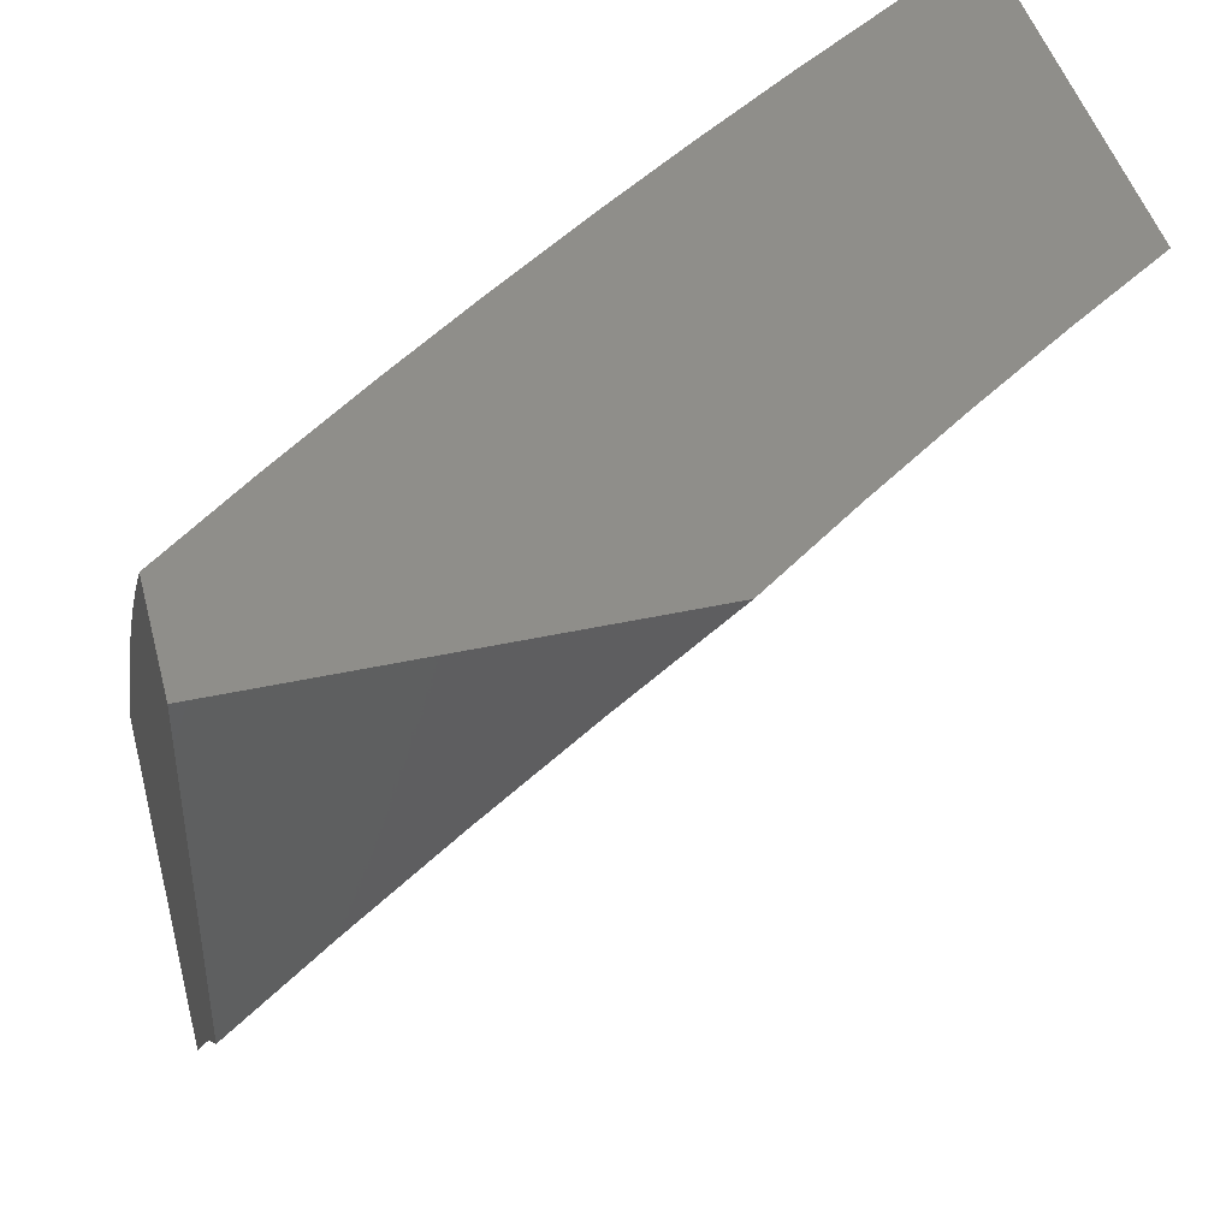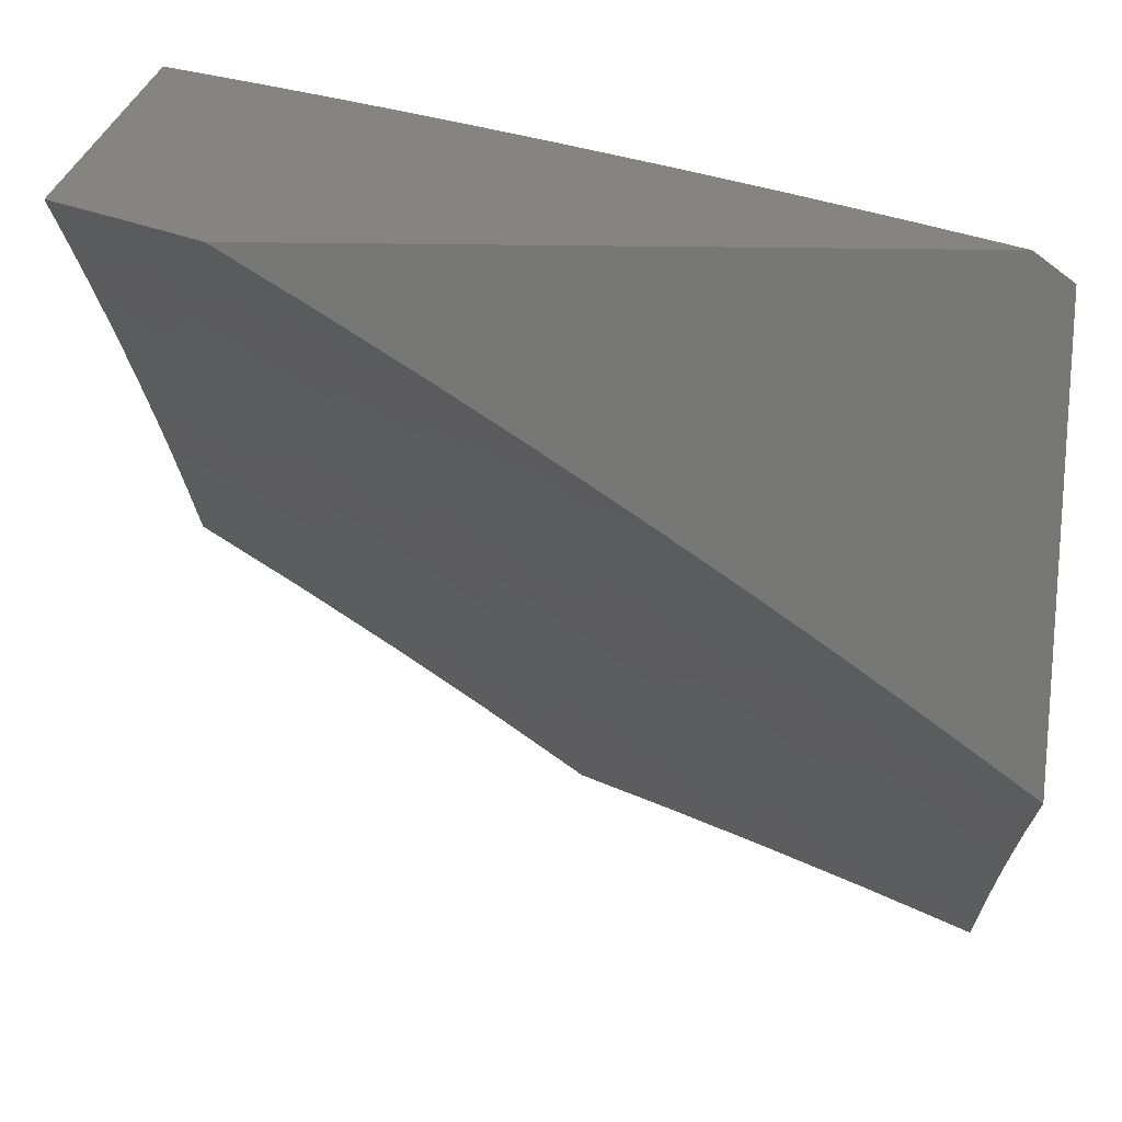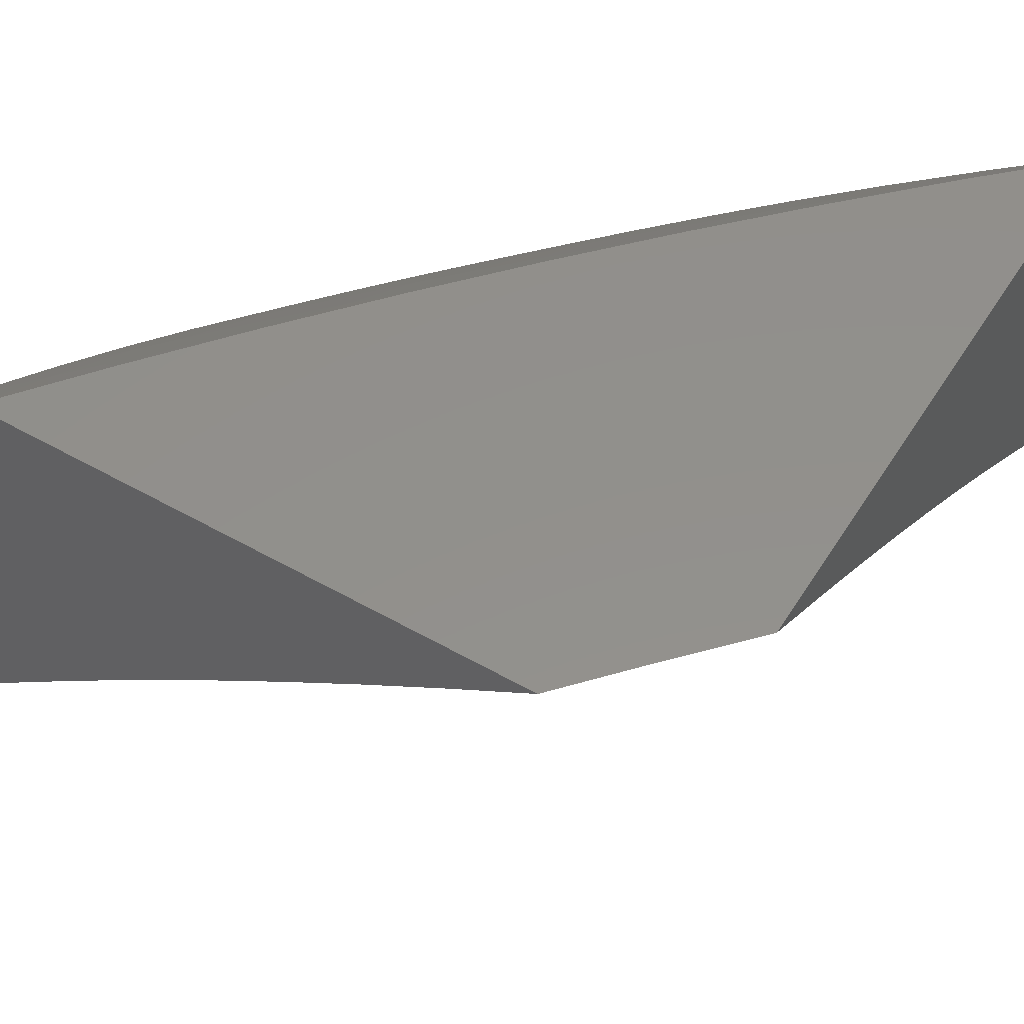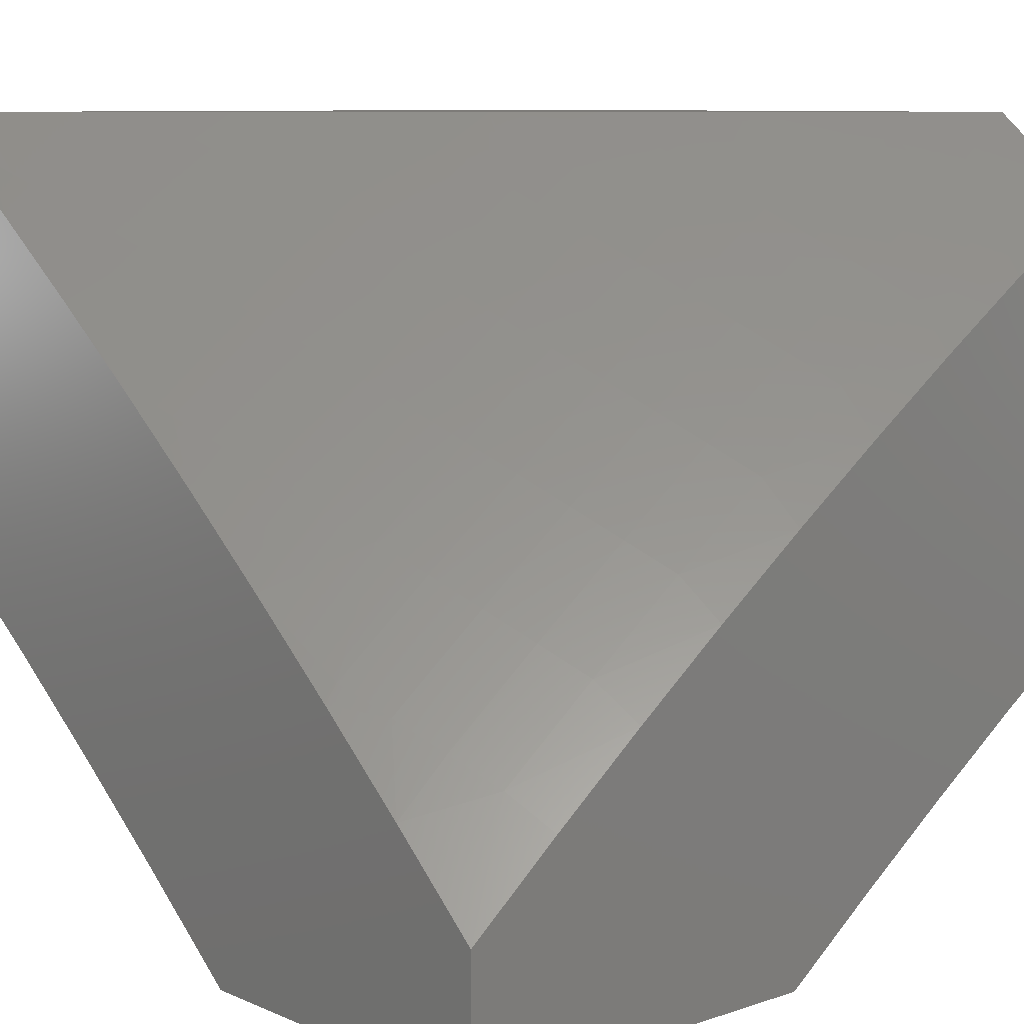
<metadata>
{"format":"stl","ext":"stl","renderer":"f3d","projection":"perspective","resolution":1024,"background":"white","views":[{"elev":44.6,"azim":-14.3,"up":"+Z"},{"elev":20.4,"azim":-177.7,"up":"+Y"},{"elev":52.9,"azim":121.4,"up":"+Y"},{"elev":8.9,"azim":-41.6,"up":"+Y"}]}
</metadata>
<code>
# stl→obj: 280 verts, 556 faces
v -5.901 7.511 6
v -5.929 7.467 6.032
v -6 7.436 6
v -5.988 7.398 6.064
v -6 7.331 6.142
v -5.977 7.383 6.096
v -5.965 7.369 6.128
v -5.905 7.438 6.096
v -5.894 7.423 6.128
v -5.823 7.477 6.128
v -5.799 7.447 6.192
v -5.728 7.499 6.192
v -5.705 7.469 6.255
v -5.633 7.52 6.255
v -5.586 7.458 6.382
v -5.515 7.508 6.382
v -5.468 7.444 6.507
v -5.397 7.494 6.507
v -5.349 7.428 6.632
v -5.278 7.476 6.632
v -5.23 7.408 6.756
v -5.16 7.456 6.756
v -5.112 7.386 6.878
v -5.041 7.432 6.878
v -5 7.356 7
v -5 7.441 6.899
v -5 7.525 6.798
v -5.089 7.502 6.756
v -5.017 7.548 6.756
v -5.135 7.571 6.632
v -5.063 7.617 6.632
v -5.181 7.638 6.507
v -5.108 7.685 6.507
v -5.226 7.704 6.382
v -5.152 7.751 6.382
v -5.269 7.768 6.255
v -5.195 7.816 6.255
v -5.291 7.8 6.192
v -5.217 7.848 6.192
v -5.312 7.832 6.128
v -5.238 7.879 6.128
v -5.323 7.847 6.096
v -5.248 7.895 6.096
v -5.333 7.863 6.064
v -5.258 7.911 6.064
v -5.344 7.878 6.032
v -5.269 7.926 6.032
v -5.291 7.934 6
v -5.193 7.974 6.032
v -5.186 8 6
v -5.094 8 6.083
v -5.857 7.521 6.032
v -5.802 7.585 6
v -5.785 7.574 6.032
v -5.713 7.626 6.032
v -5.701 7.612 6.064
v -5.629 7.663 6.064
v -5.617 7.648 6.096
v -5.544 7.699 6.096
v -5.533 7.684 6.128
v -5.46 7.734 6.128
v -5.438 7.703 6.192
v -5.365 7.752 6.192
v -5.343 7.72 6.255
v -5.701 7.657 6
v -5.64 7.678 6.032
v -5.555 7.714 6.064
v -5.471 7.749 6.096
v -5.386 7.783 6.128
v -5.6 7.728 6
v -5.566 7.729 6.032
v -5.482 7.764 6.064
v -5.397 7.798 6.096
v -5.498 7.798 6
v -5.492 7.78 6.032
v -5.408 7.814 6.064
v -5.418 7.829 6.032
v -5.395 7.867 6
v -5 8 6.165
v -5.087 7.973 6.128
v -5.097 7.989 6.096
v -5.183 7.958 6.064
v -5.173 7.942 6.096
v -5.067 7.941 6.192
v -5 7.924 6.273
v -5.046 7.909 6.255
v -5.004 7.843 6.382
v -5.121 7.863 6.255
v -5.078 7.797 6.382
v -5 7.847 6.38
v -5 7.769 6.486
v -5.035 7.731 6.507
v -5 7.689 6.591
v -5 7.608 6.695
v -5.13 7.27 7
v -5.182 7.339 6.878
v -5.301 7.36 6.756
v -5.42 7.379 6.632
v -5.538 7.394 6.507
v -5.657 7.407 6.382
v -5.776 7.416 6.255
v -5.87 7.393 6.192
v -5.941 7.339 6.192
v -5.251 7.292 6.878
v -5.258 7.182 7
v -5.32 7.244 6.878
v -5.389 7.195 6.878
v -5.44 7.263 6.756
v -5.509 7.213 6.756
v -5.559 7.279 6.632
v -5.629 7.228 6.632
v -5.679 7.292 6.507
v -5.748 7.24 6.507
v -5.798 7.302 6.382
v -5.817 7.187 6.507
v -5.867 7.249 6.382
v -5.885 7.133 6.507
v -5.936 7.195 6.382
v -6 7.113 6.421
v -6 7.223 6.282
v -5.384 7.092 7
v -5.458 7.145 6.878
v -5.578 7.162 6.756
v -5.697 7.176 6.632
v -5.766 7.123 6.632
v -5.834 7.07 6.632
v -5.953 7.079 6.507
v -6 7 6.557
v -5.901 7.017 6.632
v -5.88 7 6.671
v -5.781 7.006 6.756
v -5.713 7.059 6.756
v -5.646 7.111 6.756
v -5.526 7.095 6.878
v -5.509 7 7
v -5.593 7.044 6.878
v -5.635 7 6.893
v -5.759 7 6.783
v -5.986 7.255 6.255
v -5.917 7.452 6.064
v -5.846 7.506 6.064
v -5.774 7.559 6.064
v -5.834 7.491 6.096
v -5.751 7.529 6.128
v -5.656 7.551 6.192
v -5.561 7.571 6.255
v -5.443 7.558 6.382
v -5.325 7.542 6.507
v -5.207 7.524 6.632
v -5.846 7.363 6.255
v -5.917 7.309 6.255
v -5.728 7.355 6.382
v -5.609 7.343 6.507
v -5.49 7.329 6.632
v -5.37 7.312 6.756
v -5.762 7.544 6.096
v -5.69 7.597 6.096
v -5.679 7.581 6.128
v -5.584 7.602 6.192
v -5.489 7.622 6.255
v -5.371 7.608 6.382
v -5.253 7.591 6.507
v -5.606 7.633 6.128
v -5.511 7.653 6.192
v -5.416 7.671 6.255
v -5.298 7.656 6.382
v -5.163 7.927 6.128
v -5.142 7.895 6.192
v -6 7.968 6
v -5.989 7.953 6.032
v -5.957 8 6
v -5.978 7.939 6.064
v -5.967 7.924 6.096
v -6 7.874 6.131
v -5.956 7.909 6.128
v -5.944 7.894 6.16
v -5.845 8 6.116
v -5.805 7.997 6.16
v -5.731 8 6.23
v -5.794 7.982 6.192
v -5.783 7.967 6.223
v -5.922 7.865 6.223
v -5.91 7.849 6.255
v -6 7.778 6.26
v -5.899 7.834 6.287
v -5.887 7.819 6.318
v -5.761 7.936 6.287
v -5.75 7.921 6.318
v -5.738 7.905 6.35
v -5.614 8 6.342
v -5.727 7.889 6.381
v -5.589 7.988 6.381
v -5.716 7.874 6.413
v -5.578 7.972 6.413
v -5.704 7.858 6.444
v -5.567 7.956 6.444
v -5.692 7.842 6.476
v -5.555 7.94 6.476
v -5.681 7.826 6.507
v -5.544 7.923 6.507
v -5.669 7.81 6.538
v -5.533 7.907 6.538
v -5.657 7.794 6.569
v -5.521 7.891 6.569
v -5.634 7.761 6.632
v -5.498 7.858 6.632
v -5.61 7.728 6.694
v -5.475 7.824 6.694
v -5.586 7.695 6.755
v -5.451 7.791 6.755
v -5.561 7.661 6.817
v -5.428 7.757 6.817
v -5.537 7.627 6.878
v -5.404 7.723 6.878
v -5.512 7.593 6.939
v -5.379 7.688 6.939
v -5.386 7.631 7
v -5.259 7.719 7
v -5.933 7.88 6.192
v -5.998 7.685 6.381
v -6 7.679 6.387
v -5.986 7.67 6.413
v -6 7.579 6.513
v -5.974 7.655 6.444
v -5.962 7.639 6.476
v -5.84 7.757 6.444
v -5.829 7.741 6.476
v -6 7.477 6.637
v -5.925 7.592 6.569
v -5.938 7.608 6.538
v -5.95 7.623 6.507
v -5.817 7.726 6.507
v -6 7.373 6.76
v -5.98 7.393 6.755
v -5.875 7.528 6.694
v -5.9 7.56 6.632
v -5.768 7.662 6.632
v -5.793 7.694 6.569
v -5.954 7.361 6.817
v -6 7.266 6.881
v -5.928 7.328 6.878
v -5.901 7.295 6.939
v -5.799 7.43 6.878
v -5.773 7.397 6.939
v -5.669 7.53 6.878
v -5.643 7.496 6.939
v -6 7.158 7
v -5.88 7.257 7
v -5.759 7.353 7
v -5.636 7.448 7
v -5.512 7.54 7
v -5.245 7.78 6.939
v -5.13 7.805 7
v -5.11 7.87 6.939
v -5 7.889 7
v -5 8 6.865
v -5.133 7.905 6.878
v -5.127 8 6.765
v -5.156 7.94 6.817
v -5.178 7.975 6.755
v -5.292 7.85 6.817
v -5.315 7.884 6.755
v -5.252 8 6.663
v -5.374 8 6.558
v -5.361 7.952 6.632
v -5.338 7.918 6.694
v -5.384 7.985 6.569
v -5.495 8 6.451
v -5.772 7.952 6.255
v -5.876 7.804 6.35
v -5.864 7.788 6.381
v -5.852 7.773 6.413
v -5.805 7.71 6.538
v -5.744 7.629 6.694
v -5.719 7.596 6.755
v -5.85 7.496 6.755
v -5.694 7.563 6.817
v -5.825 7.463 6.817
v -5.269 7.815 6.878
v -6 7 7
f 1 2 3
f 3 2 4
f 3 4 5
f 5 4 6
f 5 6 7
f 7 6 8
f 7 8 9
f 9 8 10
f 9 10 11
f 11 10 12
f 11 12 13
f 13 12 14
f 13 14 15
f 15 14 16
f 15 16 17
f 17 16 18
f 17 18 19
f 19 18 20
f 19 20 21
f 21 20 22
f 21 22 23
f 23 22 24
f 23 24 25
f 25 24 26
f 26 24 27
f 27 24 28
f 27 28 29
f 29 28 30
f 29 30 31
f 31 30 32
f 31 32 33
f 33 32 34
f 33 34 35
f 35 34 36
f 35 36 37
f 37 36 38
f 37 38 39
f 39 38 40
f 39 40 41
f 41 40 42
f 41 42 43
f 43 42 44
f 43 44 45
f 45 44 46
f 45 46 47
f 47 46 48
f 47 48 49
f 49 48 50
f 49 50 51
f 2 1 52
f 52 1 53
f 52 53 54
f 54 53 55
f 54 55 56
f 56 55 57
f 56 57 58
f 58 57 59
f 58 59 60
f 60 59 61
f 60 61 62
f 62 61 63
f 62 63 64
f 64 63 36
f 64 36 34
f 53 65 55
f 55 65 66
f 55 66 57
f 57 66 67
f 57 67 59
f 59 67 68
f 59 68 61
f 61 68 69
f 61 69 63
f 63 69 38
f 63 38 36
f 65 70 66
f 66 70 71
f 66 71 67
f 67 71 72
f 67 72 68
f 68 72 73
f 68 73 69
f 69 73 40
f 69 40 38
f 70 74 71
f 71 74 75
f 71 75 72
f 72 75 76
f 72 76 73
f 73 76 42
f 73 42 40
f 75 74 77
f 77 74 78
f 77 78 46
f 46 78 48
f 79 80 51
f 51 80 81
f 51 81 82
f 82 81 83
f 82 83 45
f 45 83 43
f 80 79 84
f 84 79 85
f 84 85 86
f 86 85 87
f 86 87 88
f 88 87 89
f 88 89 37
f 37 89 35
f 85 90 87
f 87 90 91
f 87 91 89
f 89 91 92
f 89 92 35
f 35 92 33
f 91 93 92
f 92 93 33
f 33 93 31
f 31 93 94
f 31 94 29
f 29 94 27
f 25 95 23
f 23 95 96
f 23 96 21
f 21 96 97
f 21 97 19
f 19 97 98
f 19 98 17
f 17 98 99
f 17 99 15
f 15 99 100
f 15 100 13
f 13 100 101
f 13 101 11
f 11 101 102
f 11 102 9
f 9 102 103
f 9 103 7
f 7 103 5
f 96 95 104
f 104 95 105
f 104 105 106
f 106 105 107
f 106 107 108
f 108 107 109
f 108 109 110
f 110 109 111
f 110 111 112
f 112 111 113
f 112 113 114
f 114 113 115
f 114 115 116
f 116 115 117
f 116 117 118
f 118 117 119
f 118 119 120
f 105 121 107
f 107 121 122
f 107 122 109
f 109 122 123
f 109 123 111
f 111 123 124
f 111 124 113
f 113 124 125
f 113 125 115
f 115 125 126
f 115 126 117
f 117 126 127
f 117 127 119
f 119 127 128
f 128 127 129
f 128 129 130
f 130 129 126
f 130 126 131
f 131 126 125
f 131 125 132
f 132 125 124
f 132 124 133
f 133 124 123
f 133 123 134
f 134 123 122
f 134 122 121
f 121 135 134
f 134 135 136
f 134 136 133
f 133 136 137
f 133 137 138
f 135 137 136
f 130 131 138
f 138 131 132
f 138 132 133
f 118 120 139
f 139 120 5
f 139 5 103
f 6 4 140
f 140 4 2
f 140 2 141
f 141 2 52
f 141 52 142
f 142 52 54
f 142 54 56
f 6 140 8
f 8 140 143
f 8 143 10
f 10 143 144
f 10 144 12
f 12 144 145
f 12 145 14
f 14 145 146
f 14 146 16
f 16 146 147
f 16 147 18
f 18 147 148
f 18 148 20
f 20 148 149
f 20 149 22
f 22 149 28
f 22 28 24
f 143 140 141
f 102 150 151
f 151 150 116
f 151 116 118
f 116 150 114
f 114 150 152
f 114 152 112
f 112 152 153
f 112 153 110
f 110 153 154
f 110 154 108
f 108 154 155
f 108 155 106
f 106 155 104
f 152 150 101
f 101 150 102
f 139 103 151
f 151 103 102
f 139 151 118
f 143 141 156
f 156 141 142
f 156 142 157
f 157 142 56
f 157 56 58
f 153 152 100
f 100 152 101
f 143 156 144
f 144 156 158
f 144 158 145
f 145 158 159
f 145 159 146
f 146 159 160
f 146 160 147
f 147 160 161
f 147 161 148
f 148 161 162
f 148 162 149
f 149 162 30
f 149 30 28
f 158 156 157
f 154 153 99
f 99 153 100
f 158 157 163
f 163 157 58
f 163 58 60
f 158 163 159
f 159 163 164
f 159 164 160
f 160 164 165
f 160 165 161
f 161 165 166
f 161 166 162
f 162 166 32
f 162 32 30
f 164 163 60
f 154 99 98
f 154 98 155
f 155 98 97
f 155 97 104
f 104 97 96
f 165 164 62
f 62 164 60
f 75 77 76
f 76 77 44
f 76 44 42
f 46 44 77
f 165 62 64
f 165 64 166
f 166 64 34
f 166 34 32
f 82 45 47
f 41 43 167
f 167 43 83
f 167 83 80
f 80 83 81
f 88 37 39
f 39 41 168
f 168 41 167
f 168 167 84
f 84 167 80
f 84 86 168
f 168 86 88
f 168 88 39
f 47 49 82
f 82 49 51
f 129 127 126
f 169 170 171
f 171 170 172
f 171 172 173
f 173 172 174
f 173 174 175
f 175 174 176
f 175 176 177
f 177 176 178
f 177 178 179
f 179 178 180
f 179 180 181
f 181 180 182
f 181 182 183
f 183 182 184
f 183 184 185
f 185 184 186
f 185 186 187
f 187 186 188
f 187 188 179
f 179 188 189
f 179 189 190
f 190 189 191
f 190 191 192
f 192 191 193
f 192 193 194
f 194 193 195
f 194 195 196
f 196 195 197
f 196 197 198
f 198 197 199
f 198 199 200
f 200 199 201
f 200 201 202
f 202 201 203
f 202 203 204
f 204 203 205
f 204 205 206
f 206 205 207
f 206 207 208
f 208 207 209
f 208 209 210
f 210 209 211
f 210 211 212
f 212 211 213
f 212 213 214
f 214 213 215
f 214 215 216
f 216 215 217
f 216 217 218
f 169 174 170
f 170 174 172
f 176 174 219
f 219 174 184
f 219 184 182
f 186 184 220
f 220 184 221
f 220 221 222
f 222 221 223
f 222 223 224
f 224 223 225
f 224 225 226
f 226 225 227
f 226 227 195
f 195 227 197
f 228 229 223
f 223 229 230
f 223 230 231
f 231 230 232
f 231 232 227
f 227 232 197
f 233 234 228
f 228 234 235
f 228 235 236
f 236 235 237
f 236 237 238
f 238 237 203
f 238 203 201
f 234 233 239
f 239 233 240
f 239 240 241
f 241 240 242
f 241 242 243
f 243 242 244
f 243 244 245
f 245 244 246
f 245 246 213
f 213 246 215
f 240 247 242
f 242 247 248
f 242 248 249
f 242 249 244
f 244 249 250
f 244 250 246
f 246 250 251
f 246 251 215
f 215 251 217
f 216 218 252
f 252 218 253
f 252 253 254
f 254 253 255
f 254 255 256
f 254 256 257
f 257 256 258
f 257 258 259
f 259 258 260
f 259 260 261
f 261 260 262
f 261 262 212
f 212 262 210
f 258 263 260
f 260 263 262
f 264 265 263
f 263 265 266
f 263 266 262
f 262 266 210
f 265 264 267
f 267 264 268
f 267 268 204
f 204 268 202
f 190 192 268
f 268 192 194
f 268 194 196
f 175 177 173
f 173 177 171
f 180 178 219
f 219 178 176
f 219 182 180
f 183 185 269
f 269 185 187
f 269 187 179
f 189 188 270
f 270 188 186
f 270 186 220
f 191 189 271
f 271 189 270
f 271 270 220
f 193 191 272
f 272 191 271
f 272 271 222
f 222 271 220
f 195 193 226
f 226 193 272
f 226 272 224
f 224 272 222
f 199 197 232
f 231 227 225
f 201 199 273
f 273 199 232
f 273 232 230
f 201 273 238
f 238 273 229
f 238 229 236
f 236 229 228
f 229 273 230
f 205 203 237
f 207 205 274
f 274 205 237
f 274 237 235
f 209 207 275
f 275 207 274
f 275 274 276
f 276 274 235
f 276 235 234
f 211 209 277
f 277 209 275
f 277 275 278
f 278 275 276
f 278 276 239
f 239 276 234
f 213 211 245
f 245 211 277
f 245 277 243
f 243 277 278
f 243 278 241
f 241 278 239
f 179 181 269
f 269 181 183
f 223 231 225
f 261 212 214
f 214 216 279
f 279 216 252
f 279 252 257
f 257 252 254
f 210 266 208
f 208 266 265
f 208 265 206
f 206 265 267
f 206 267 204
f 200 202 268
f 198 200 268
f 268 196 198
f 259 261 279
f 279 261 214
f 259 279 257
f 25 26 255
f 255 26 27
f 255 27 94
f 94 93 255
f 255 93 256
f 256 93 91
f 256 91 90
f 90 85 256
f 256 85 79
f 51 268 79
f 79 268 264
f 79 264 263
f 51 50 268
f 268 50 190
f 190 50 179
f 179 50 177
f 177 50 171
f 263 258 79
f 79 258 256
f 50 48 171
f 171 48 78
f 171 78 74
f 74 70 171
f 171 70 169
f 169 70 65
f 169 65 53
f 53 1 169
f 169 1 3
f 121 249 135
f 135 249 248
f 135 248 247
f 249 121 250
f 250 121 105
f 250 105 251
f 251 105 95
f 251 95 217
f 217 95 25
f 217 25 218
f 218 25 253
f 253 25 255
f 247 280 135
f 128 130 280
f 280 130 138
f 280 138 137
f 137 135 280
f 5 221 3
f 3 221 184
f 3 184 174
f 221 5 223
f 223 5 120
f 223 120 228
f 228 120 119
f 228 119 233
f 233 119 128
f 233 128 240
f 240 128 247
f 247 128 280
f 174 169 3

</code>
